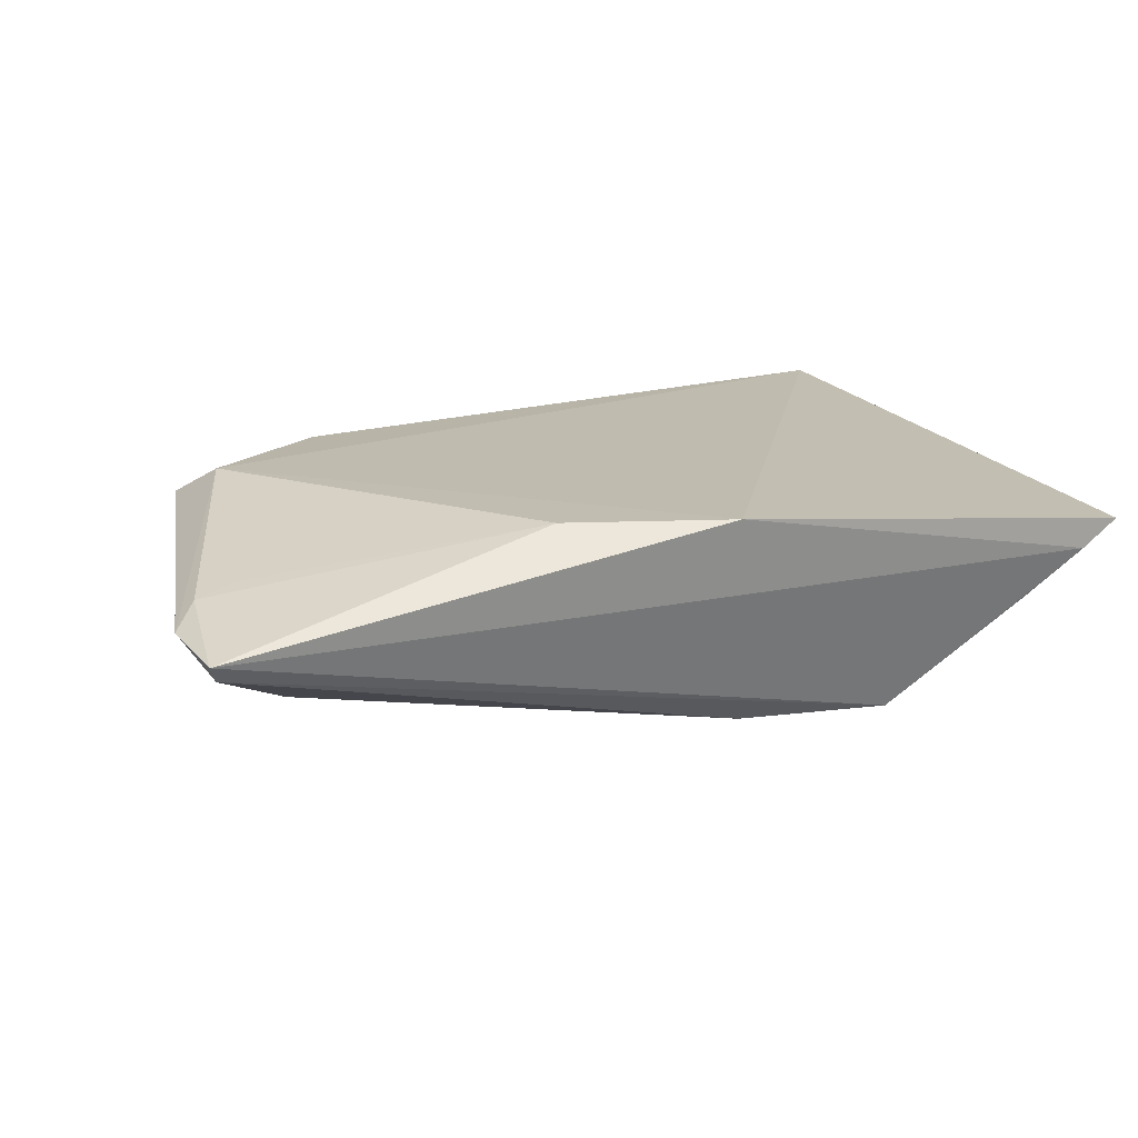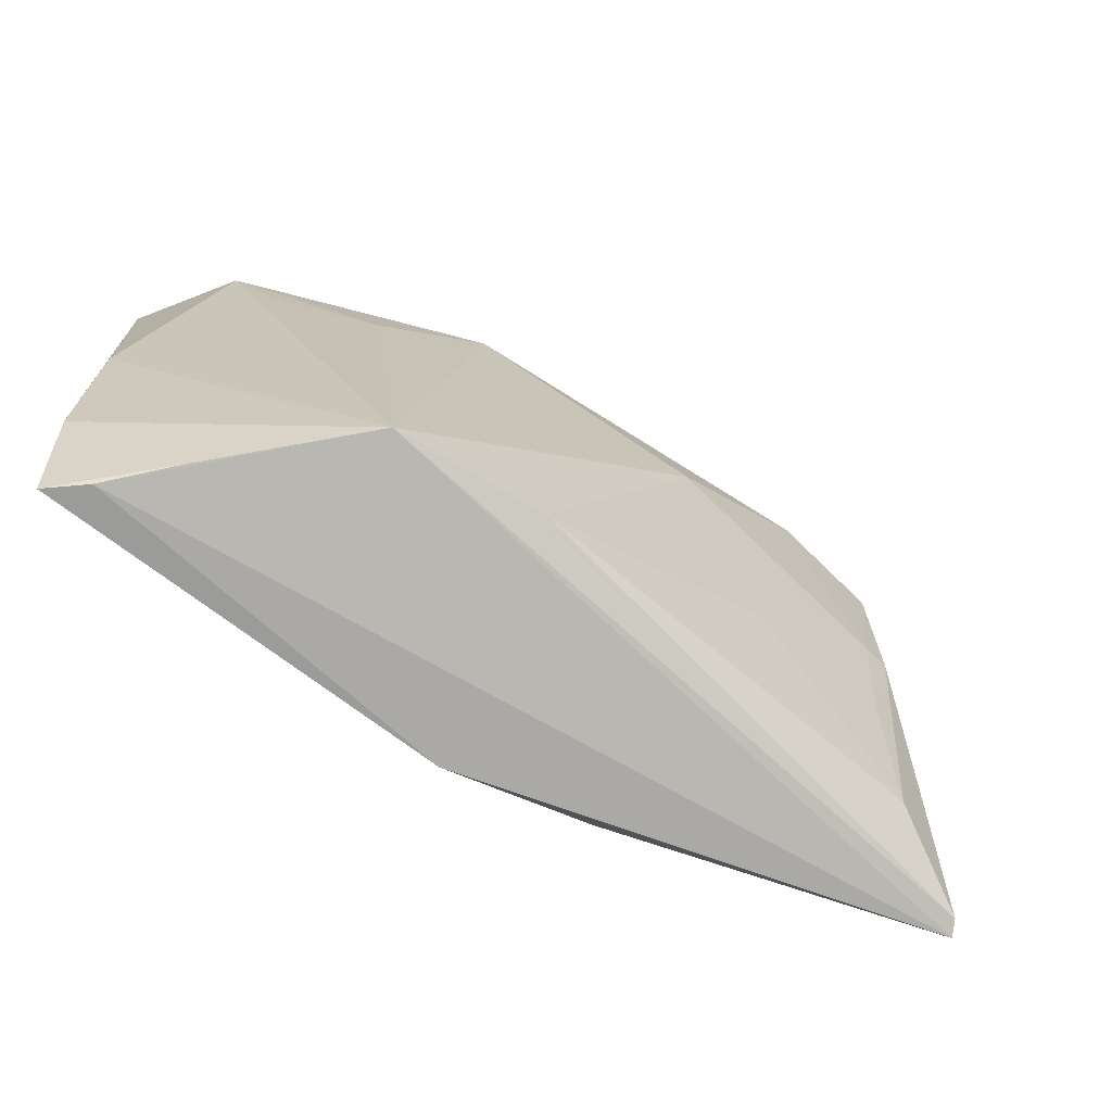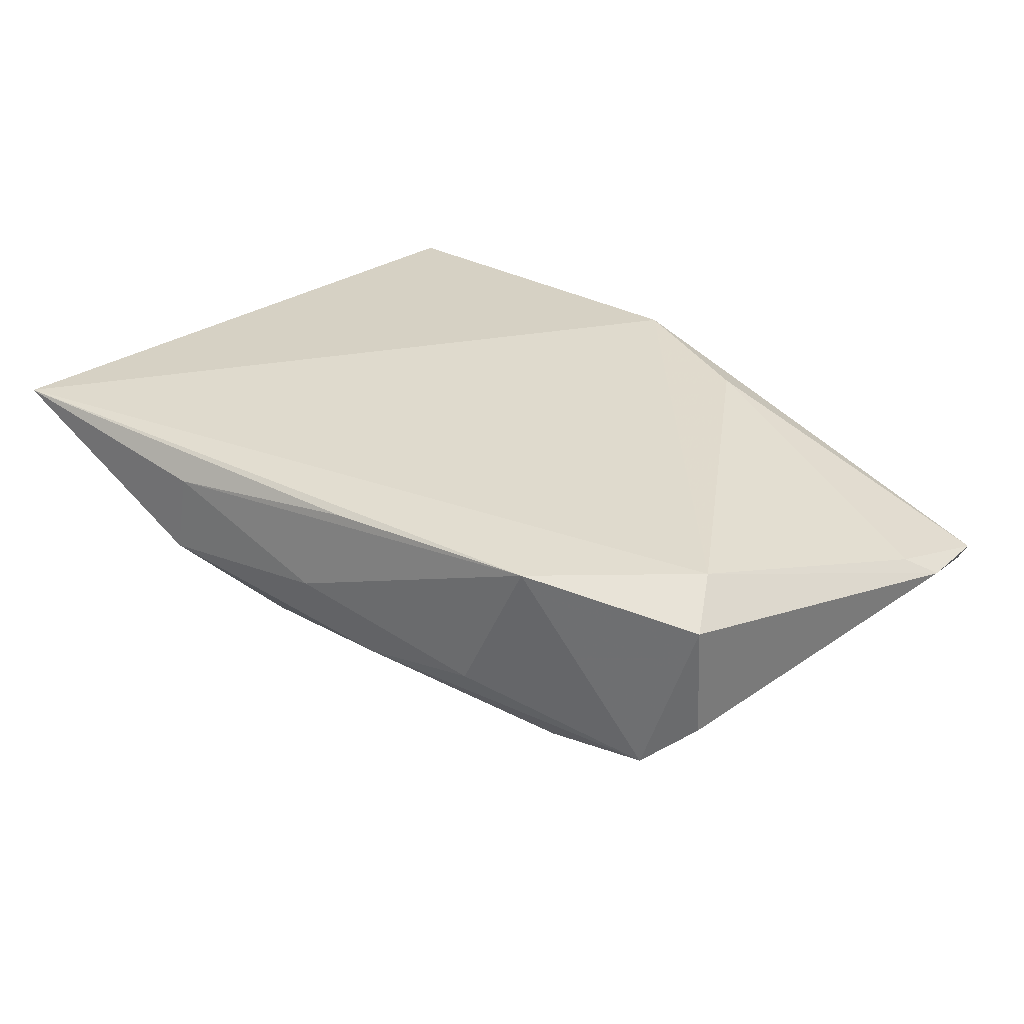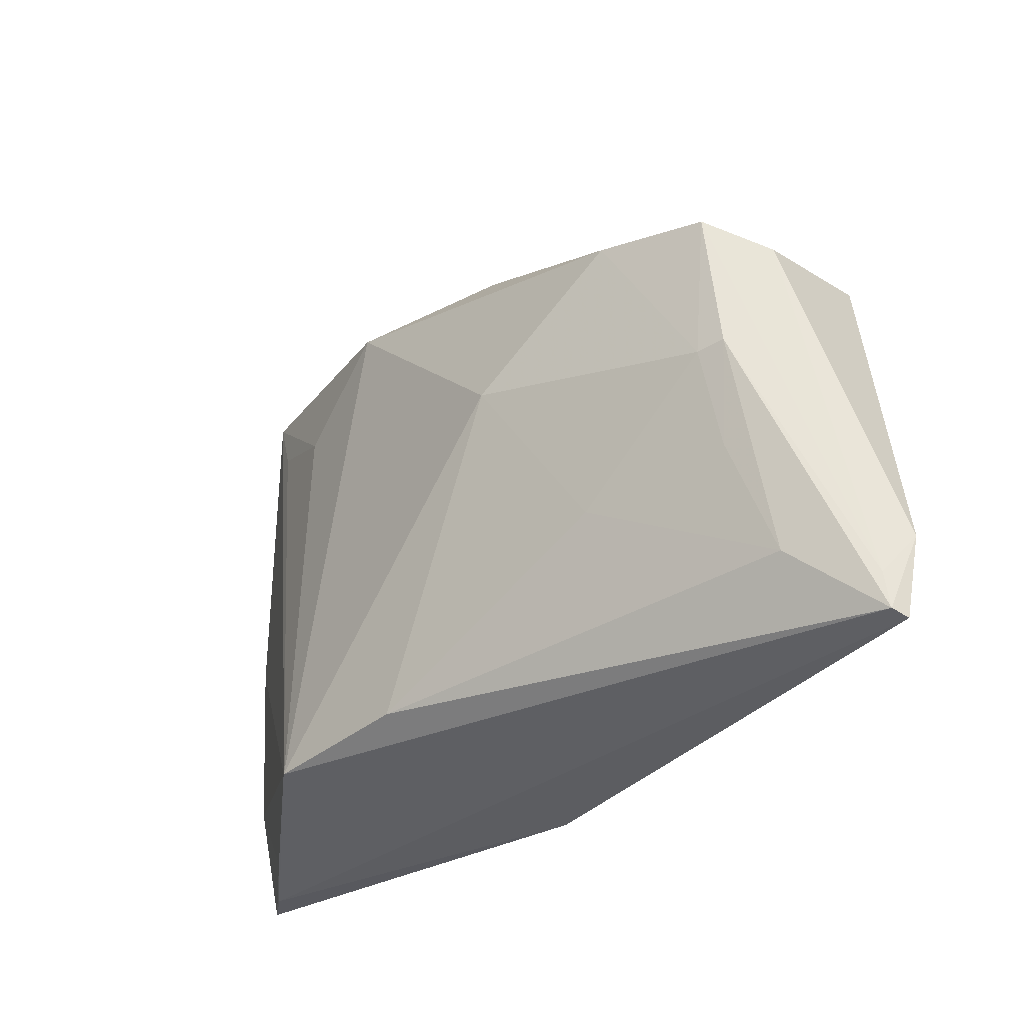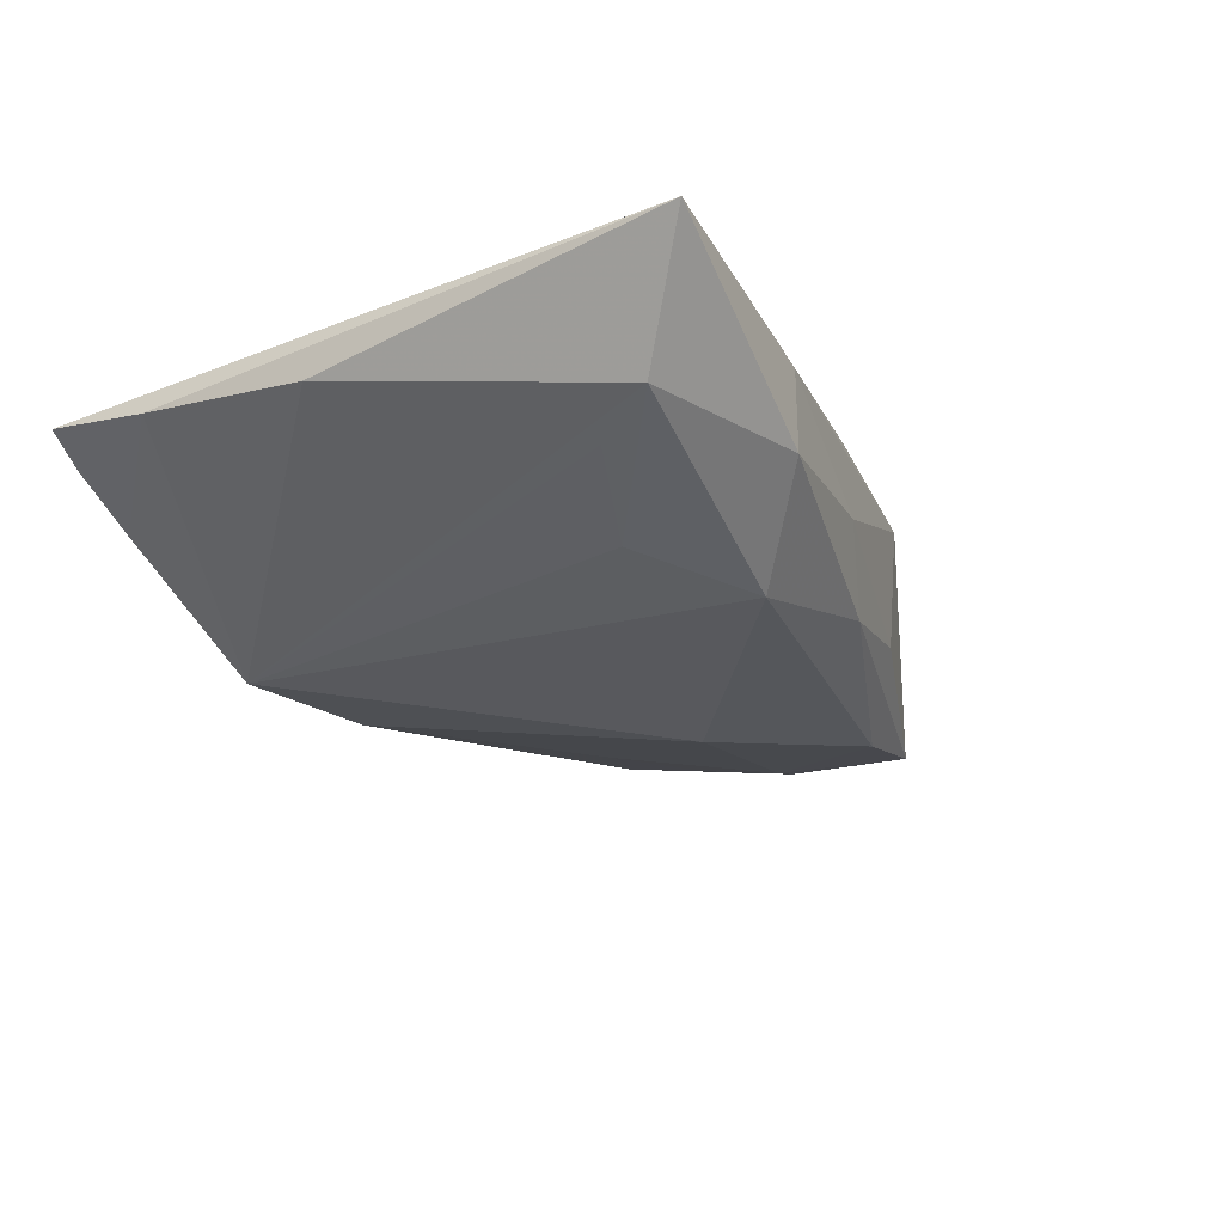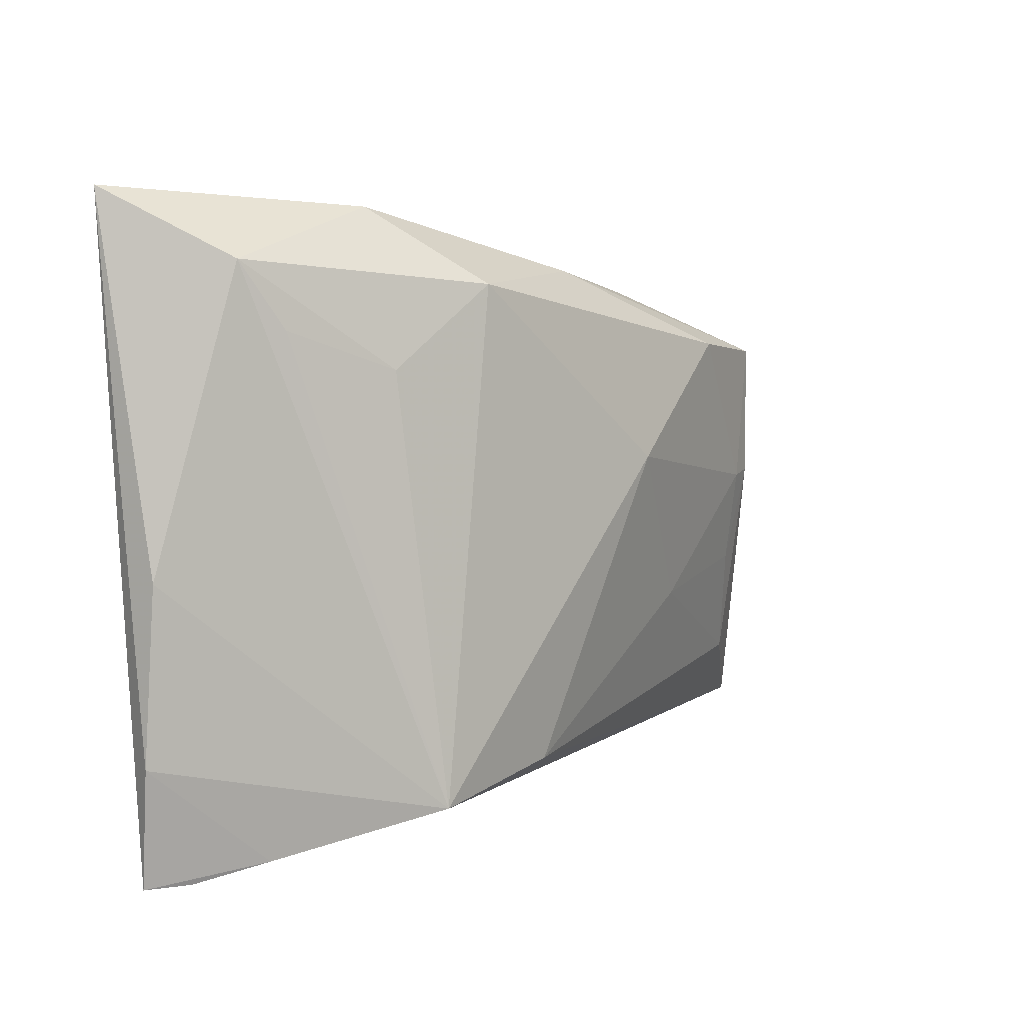
<metadata>
{"format":"obj","ext":"obj","renderer":"f3d","projection":"perspective","resolution":1024,"background":"white","views":[{"elev":15.9,"azim":-23.9,"up":"+Z"},{"elev":-69.7,"azim":146.4,"up":"+Y"},{"elev":32.9,"azim":-137.5,"up":"+Z"},{"elev":-27.7,"azim":-136.5,"up":"+Y"},{"elev":-21.6,"azim":119.6,"up":"+Z"},{"elev":5.2,"azim":127.4,"up":"+Y"}]}
</metadata>
<code>
v -0.04023 0.0107 0.01078
v -0.04948 -0.01486 0.004078
v -0.05 -0.02196 -0.00114
v -0.01828 0.02573 -0.005966
v 0.04138 -0.03338 0.003841
v 0.002309 0.03084 -0.0002324
v -0.04358 0.01531 -0.006167
v 0.01268 0.02623 -0.01114
v 0.02173 -0.02695 -0.01302
v -0.02184 -0.009378 -0.01137
v -0.03798 -0.006667 -0.008875
v -0.03841 0.01871 -0.01127
v 0.03521 0.02149 -0.003811
v -0.02528 0.02395 0.01029
v 0.03563 -0.0314 -0.001371
v -0.04357 0.01616 0.007369
v -0.04492 -0.01437 0.005307
v 0.02159 0.03407 -0.002001
v -0.0369 0.003587 -0.01101
v 0.04644 -0.02117 0.004846
v 0.04644 0.03555 0.01078
v 0.005357 -0.0244 -0.01299
v 0.03939 0.02841 -0.001414
v -0.05116 -0.02647 0.0009167
v 0.04622 -0.002804 0.003648
v -0.0265 0.01972 -0.0134
v -0.01075 0.007342 -0.0154
v 0.02445 0.01754 -0.008589
v -0.04175 -0.01856 -0.005744
v -0.005175 0.02792 -0.007776
v 0.04519 -0.03362 0.006789
v -0.001736 0.02856 0.009867
v 0.02031 0.03338 0.007347
v -0.01572 -0.02507 0.01062
v -0.0398 0.004127 -0.01043
v -0.05041 -0.02575 -0.0007559
v -0.05217 -0.01776 0.001917
v 0.001316 -0.03167 0.01078
f 25 21 20
f 20 9 25
f 20 21 31
f 21 38 31
f 21 25 23
f 23 25 9
f 5 31 38
f 30 8 26
f 26 12 30
f 1 38 21
f 9 5 24
f 24 5 38
f 9 8 28
f 8 23 28
f 15 5 9
f 31 5 15
f 15 9 20
f 20 31 15
f 19 12 26
f 8 30 18
f 21 23 18
f 18 23 8
f 18 30 6
f 14 1 21
f 38 1 34
f 34 1 17
f 34 24 38
f 2 1 37
f 17 1 2
f 37 24 2
f 2 34 17
f 24 34 2
f 29 22 36
f 36 22 9
f 9 24 36
f 37 3 36
f 36 24 37
f 13 23 9
f 9 28 13
f 13 28 23
f 10 22 29
f 27 19 26
f 9 22 27
f 22 10 27
f 27 10 19
f 26 8 27
f 27 8 9
f 6 14 33
f 21 18 33
f 33 18 6
f 4 14 6
f 12 14 4
f 6 30 4
f 4 30 12
f 16 14 12
f 1 14 16
f 37 1 16
f 29 36 35
f 12 19 35
f 3 12 35
f 35 36 3
f 11 10 29
f 19 10 11
f 29 35 11
f 11 35 19
f 32 14 21
f 21 33 32
f 32 33 14
f 37 16 7
f 7 16 12
f 7 3 37
f 7 12 3

</code>
